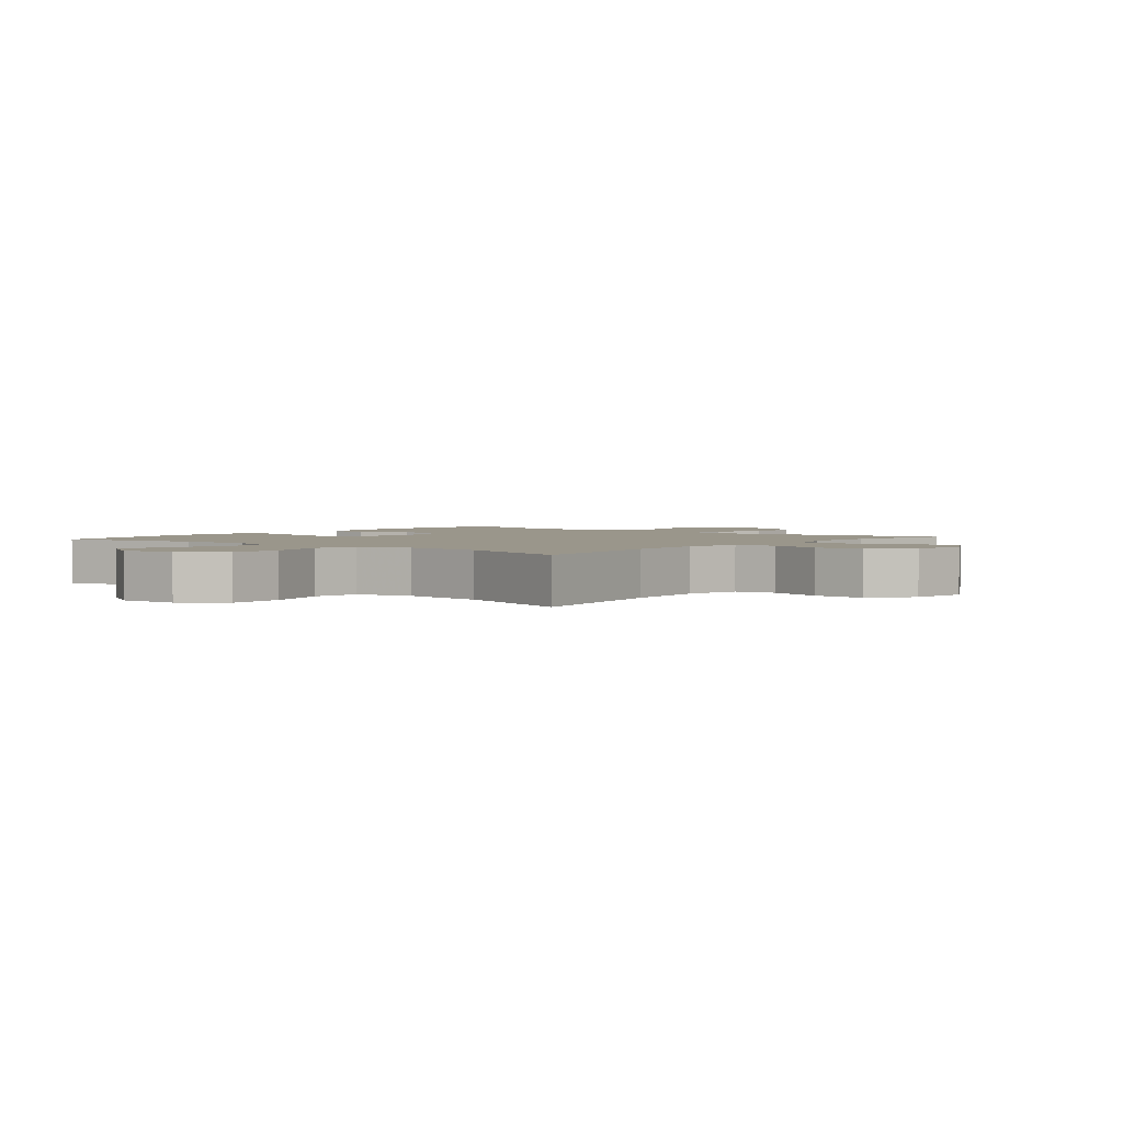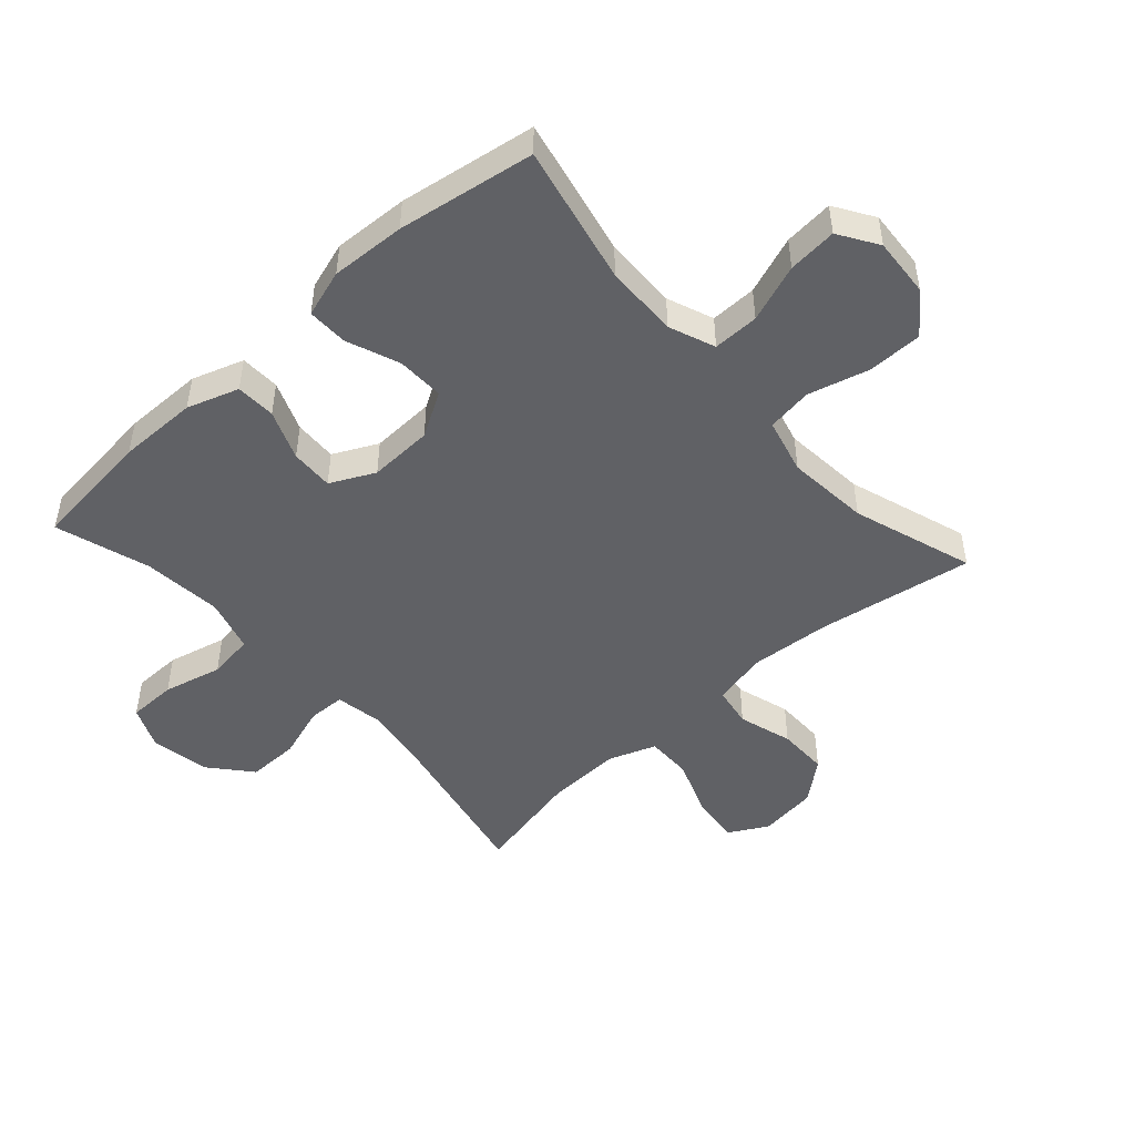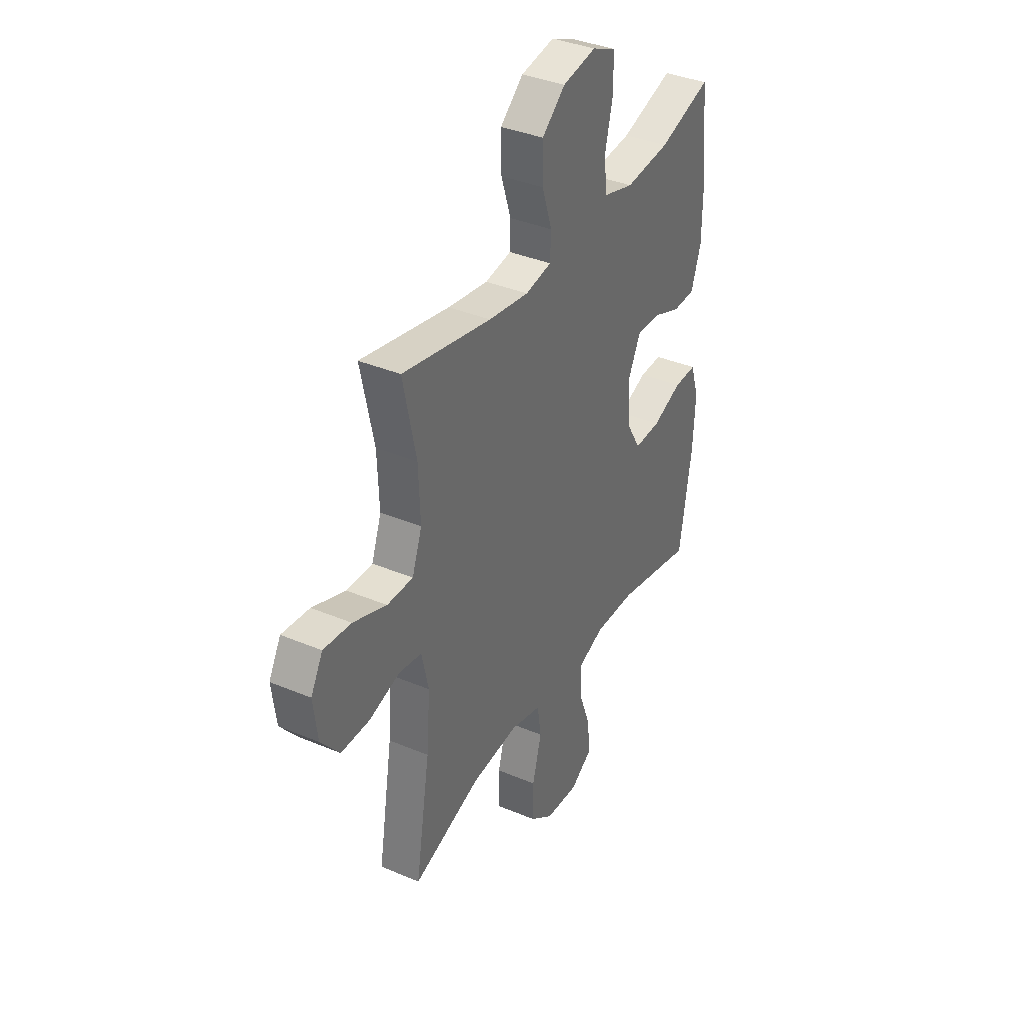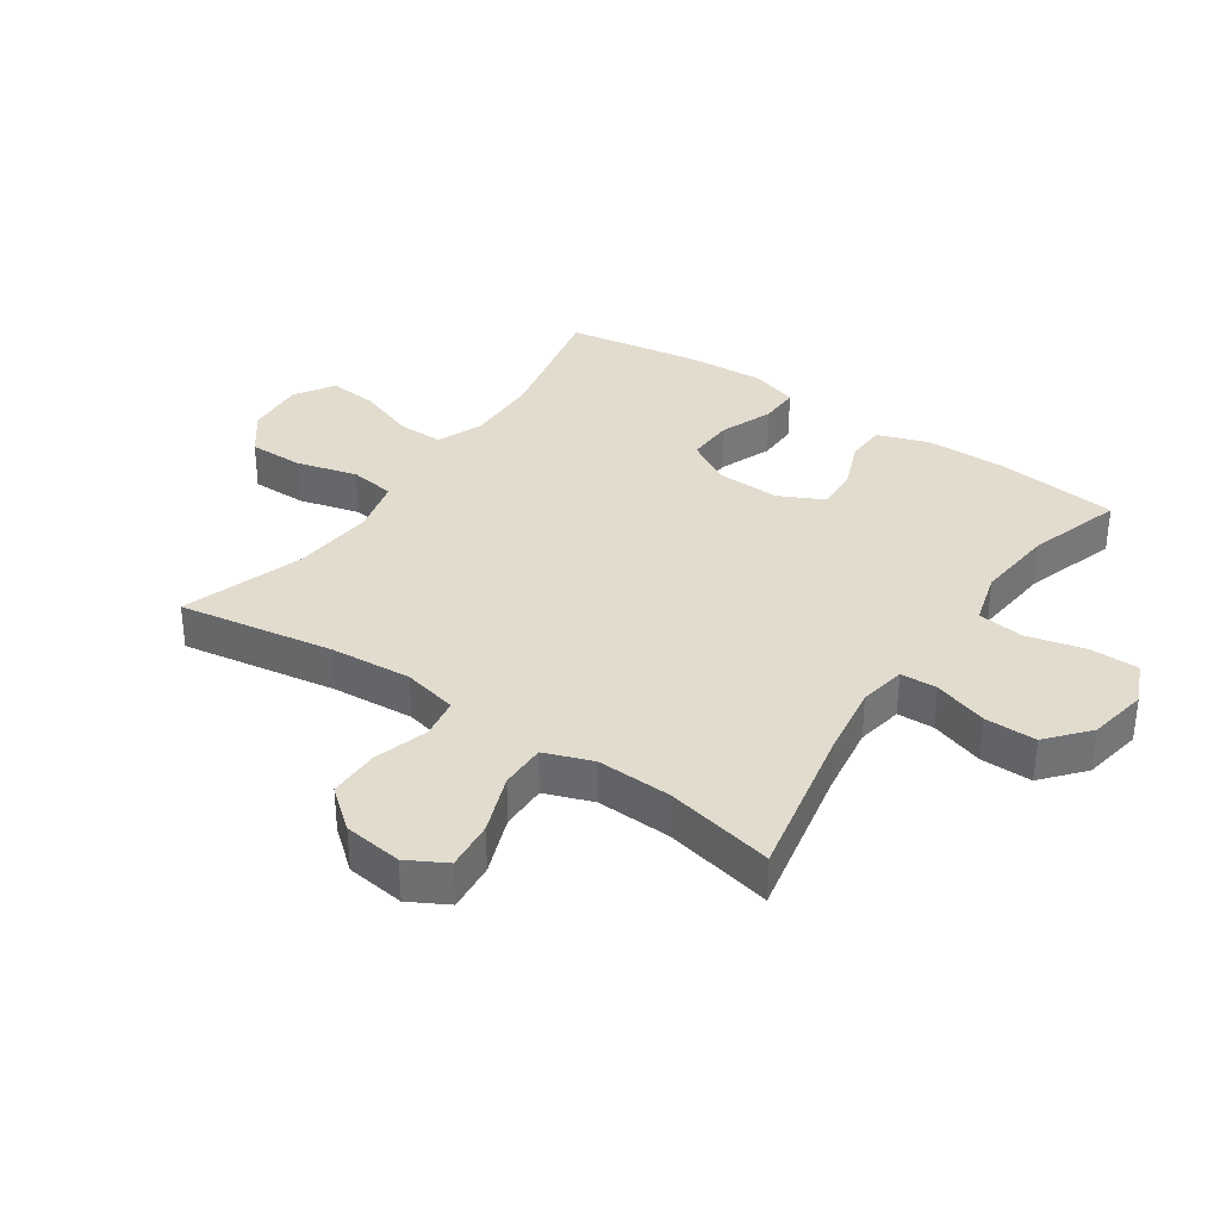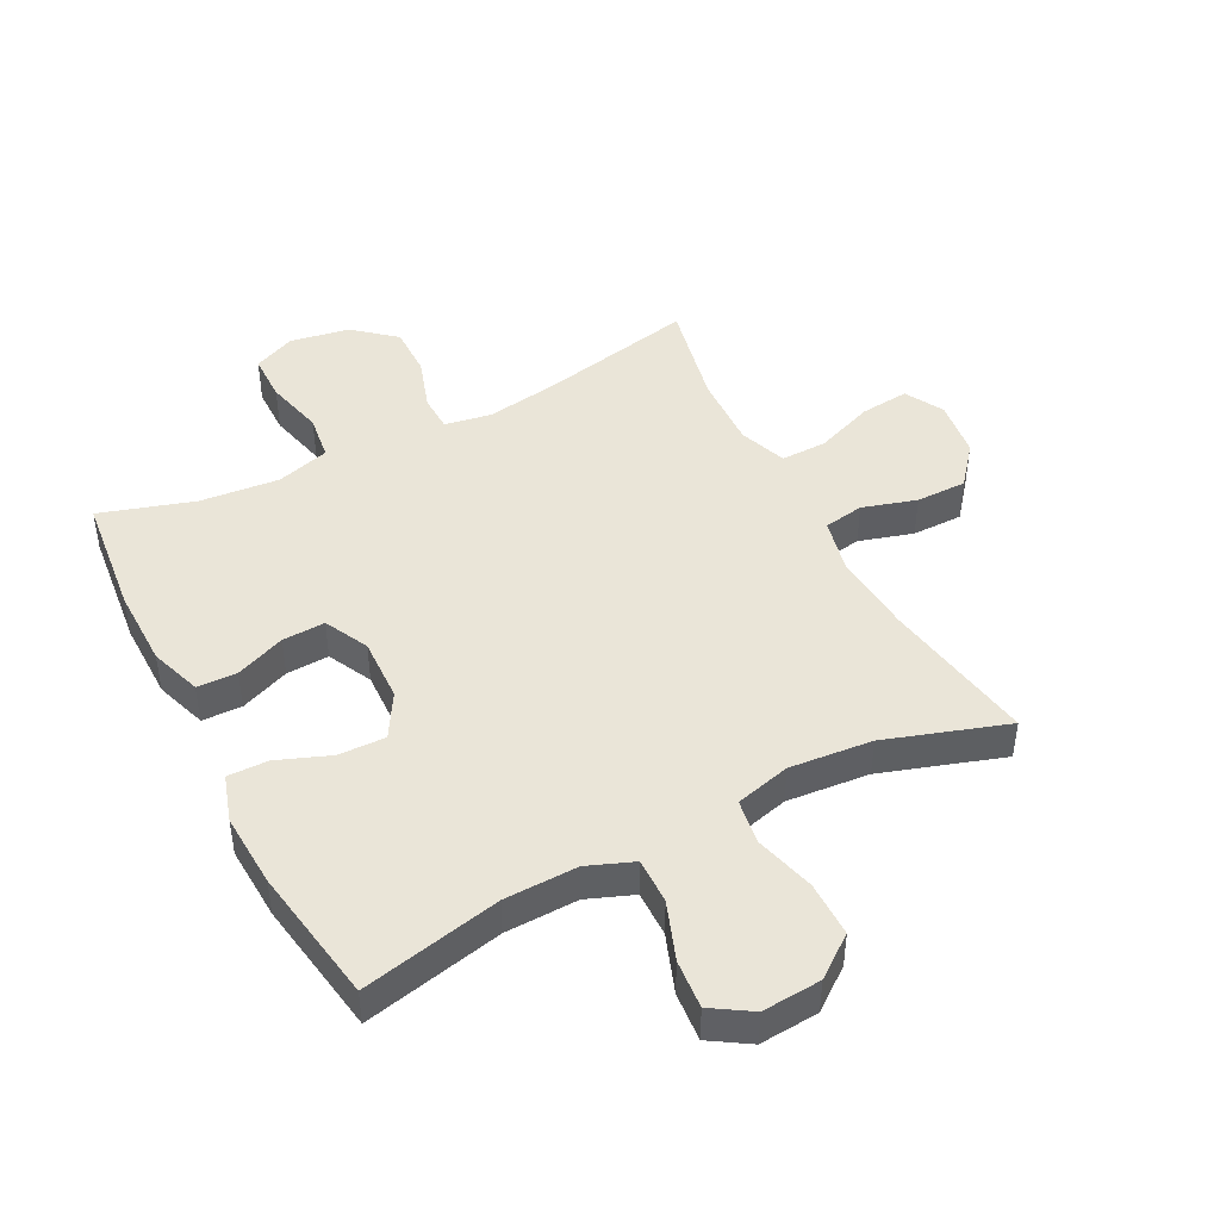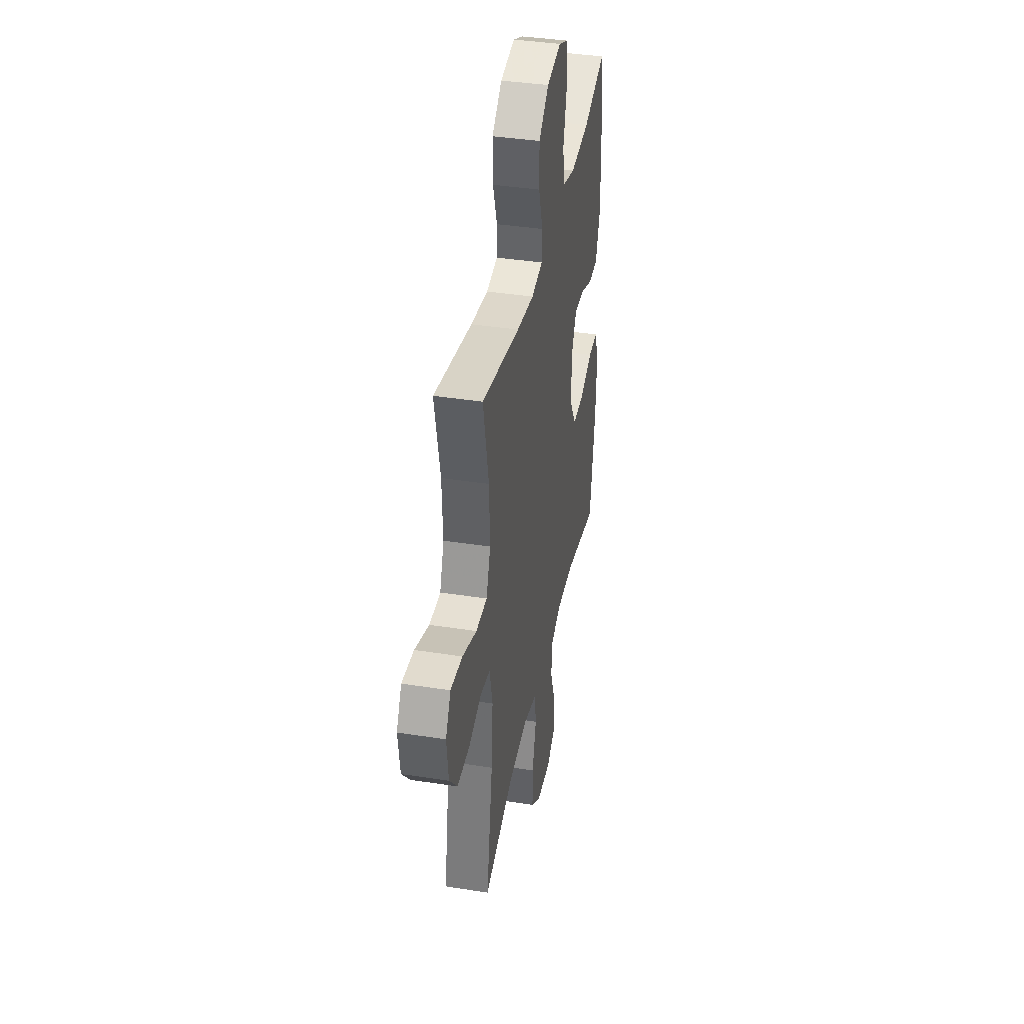
<metadata>
{"format":"obj","ext":"obj","renderer":"f3d","projection":"perspective","resolution":1024,"background":"white","views":[{"elev":2.4,"azim":-140.5,"up":"+Y"},{"elev":-48.2,"azim":132.0,"up":"+Y"},{"elev":37.2,"azim":-61.5,"up":"+Z"},{"elev":34.7,"azim":-55.6,"up":"+Y"},{"elev":45.1,"azim":152.6,"up":"+Y"},{"elev":39.2,"azim":-78.9,"up":"+Z"}]}
</metadata>
<code>
v 0.5 0.07 0.5
v 0.522 0.07 0.303
v 0.521 0.07 0.175
v 0.493 0.07 0.092
v 0.429 0.07 0.09
v 0.349 0.07 0.122
v 0.28 0.07 0.125
v 0.245 0.07 0.054
v 0.249 0.07 -0.049
v 0.291 0.07 -0.12
v 0.367 0.07 -0.118
v 0.452 0.07 -0.085
v 0.517 0.07 -0.084
v 0.541 0.07 -0.16
v 0.535 0.07 -0.28
v 0.5 0.07 -0.5
v 0.276 0.07 -0.451
v 0.158 0.07 -0.448
v 0.084 0.07 -0.477
v 0.085 0.07 -0.551
v 0.119 0.07 -0.644
v 0.126 0.07 -0.723
v 0.063 0.07 -0.763
v -0.032 0.07 -0.756
v -0.098 0.07 -0.706
v -0.098 0.07 -0.617
v -0.072 0.07 -0.52
v -0.083 0.07 -0.447
v -0.172 0.07 -0.424
v -0.305 0.07 -0.436
v -0.5 0.07 -0.5
v -0.459 0.07 -0.251
v -0.449 0.07 -0.12
v -0.469 0.07 -0.032
v -0.534 0.07 -0.021
v -0.621 0.07 -0.047
v -0.703 0.07 -0.047
v -0.756 0.07 0.018
v -0.768 0.07 0.112
v -0.734 0.07 0.174
v -0.655 0.07 0.166
v -0.56 0.07 0.13
v -0.486 0.07 0.129
v -0.458 0.07 0.206
v -0.463 0.07 0.327
v -0.5 0.07 0.5
v -0.246 0.07 0.447
v -0.131 0.07 0.429
v -0.056 0.07 0.442
v -0.054 0.07 0.501
v -0.082 0.07 0.587
v -0.083 0.07 0.67
v -0.017 0.07 0.726
v 0.079 0.07 0.743
v 0.147 0.07 0.713
v 0.148 0.07 0.635
v 0.125 0.07 0.54
v 0.135 0.07 0.466
v 0.221 0.07 0.441
v 0.349 0.07 0.453
v 0.5 0 0.5
v 0.522 0 0.303
v 0.521 0 0.175
v 0.493 0 0.092
v 0.429 0 0.09
v 0.349 0 0.122
v 0.28 0 0.125
v 0.245 0 0.054
v 0.249 0 -0.049
v 0.291 0 -0.12
v 0.367 0 -0.118
v 0.452 0 -0.085
v 0.517 0 -0.084
v 0.541 0 -0.16
v 0.535 0 -0.28
v 0.5 0 -0.5
v 0.276 0 -0.451
v 0.158 0 -0.448
v 0.084 0 -0.477
v 0.085 0 -0.551
v 0.119 0 -0.644
v 0.126 0 -0.723
v 0.063 0 -0.763
v -0.032 0 -0.756
v -0.098 0 -0.706
v -0.098 0 -0.617
v -0.072 0 -0.52
v -0.083 0 -0.447
v -0.172 0 -0.424
v -0.305 0 -0.436
v -0.5 0 -0.5
v -0.459 0 -0.251
v -0.449 0 -0.12
v -0.469 0 -0.032
v -0.534 0 -0.021
v -0.621 0 -0.047
v -0.703 0 -0.047
v -0.756 0 0.018
v -0.768 0 0.112
v -0.734 0 0.174
v -0.655 0 0.166
v -0.56 0 0.13
v -0.486 0 0.129
v -0.458 0 0.206
v -0.463 0 0.327
v -0.5 0 0.5
v -0.246 0 0.447
v -0.131 0 0.429
v -0.056 0 0.442
v -0.054 0 0.501
v -0.082 0 0.587
v -0.083 0 0.67
v -0.017 0 0.726
v 0.079 0 0.743
v 0.147 0 0.713
v 0.148 0 0.635
v 0.125 0 0.54
v 0.135 0 0.466
v 0.221 0 0.441
v 0.349 0 0.453
f 54 55 56 57
f 54 57 58
f 53 54 58
f 50 51 52 53
f 49 50 53 58
f 48 49 58 59
f 45 46 47
f 44 45 47 48
f 43 44 48 59
f 39 40 41 42
f 39 42 43
f 38 39 43
f 35 36 37 38
f 34 35 38 43
f 33 34 43 59
f 30 31 32
f 29 30 32 33
f 28 29 33 59
f 24 25 26 27
f 20 21 22 23
f 19 20 23 24
f 14 15 16 17
f 14 17 18
f 11 12 13 14
f 10 11 14 18
f 9 10 18 19
f 3 4 5 6
f 3 6 7
f 60 1 2 3
f 60 3 7
f 59 60 7 8
f 24 27 28 59
f 19 24 59
f 8 9 19 59
f 117 116 115 114
f 118 117 114
f 118 114 113
f 113 112 111 110
f 118 113 110 109
f 119 118 109 108
f 107 106 105
f 108 107 105 104
f 119 108 104 103
f 102 101 100 99
f 103 102 99
f 103 99 98
f 98 97 96 95
f 103 98 95 94
f 119 103 94 93
f 92 91 90
f 93 92 90 89
f 119 93 89 88
f 87 86 85 84
f 83 82 81 80
f 84 83 80 79
f 77 76 75 74
f 78 77 74
f 74 73 72 71
f 78 74 71 70
f 79 78 70 69
f 66 65 64 63
f 67 66 63
f 63 62 61 120
f 67 63 120
f 68 67 120 119
f 119 88 87 84
f 119 84 79
f 119 79 69 68
f 1 61 62 2
f 2 62 63 3
f 3 63 64 4
f 4 64 65 5
f 5 65 66 6
f 6 66 67 7
f 7 67 68 8
f 8 68 69 9
f 9 69 70 10
f 10 70 71 11
f 11 71 72 12
f 12 72 73 13
f 13 73 74 14
f 14 74 75 15
f 15 75 76 16
f 16 76 77 17
f 17 77 78 18
f 18 78 79 19
f 19 79 80 20
f 20 80 81 21
f 21 81 82 22
f 22 82 83 23
f 23 83 84 24
f 24 84 85 25
f 25 85 86 26
f 26 86 87 27
f 27 87 88 28
f 28 88 89 29
f 29 89 90 30
f 30 90 91 31
f 31 91 92 32
f 32 92 93 33
f 33 93 94 34
f 34 94 95 35
f 35 95 96 36
f 36 96 97 37
f 37 97 98 38
f 38 98 99 39
f 39 99 100 40
f 40 100 101 41
f 41 101 102 42
f 42 102 103 43
f 43 103 104 44
f 44 104 105 45
f 45 105 106 46
f 46 106 107 47
f 47 107 108 48
f 48 108 109 49
f 49 109 110 50
f 50 110 111 51
f 51 111 112 52
f 52 112 113 53
f 53 113 114 54
f 54 114 115 55
f 55 115 116 56
f 56 116 117 57
f 57 117 118 58
f 58 118 119 59
f 59 119 120 60
f 60 120 61 1

</code>
